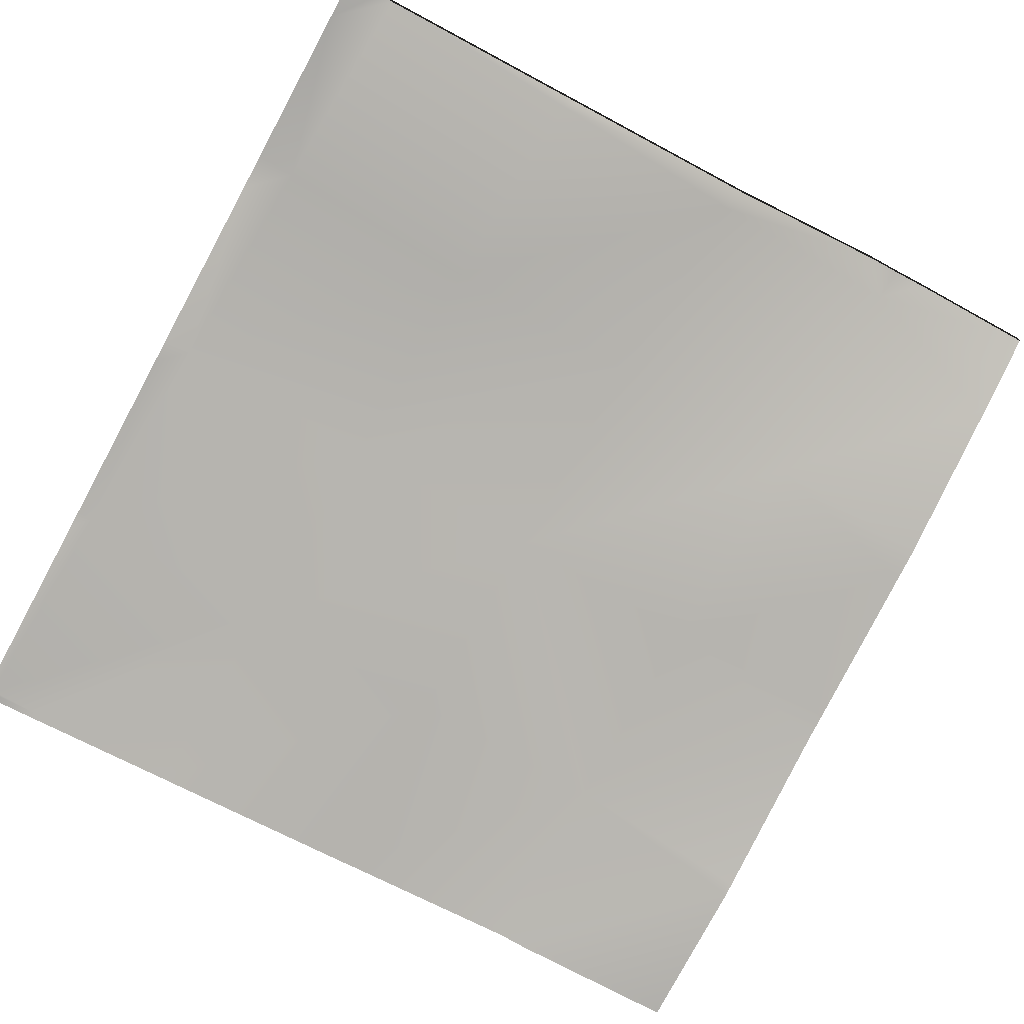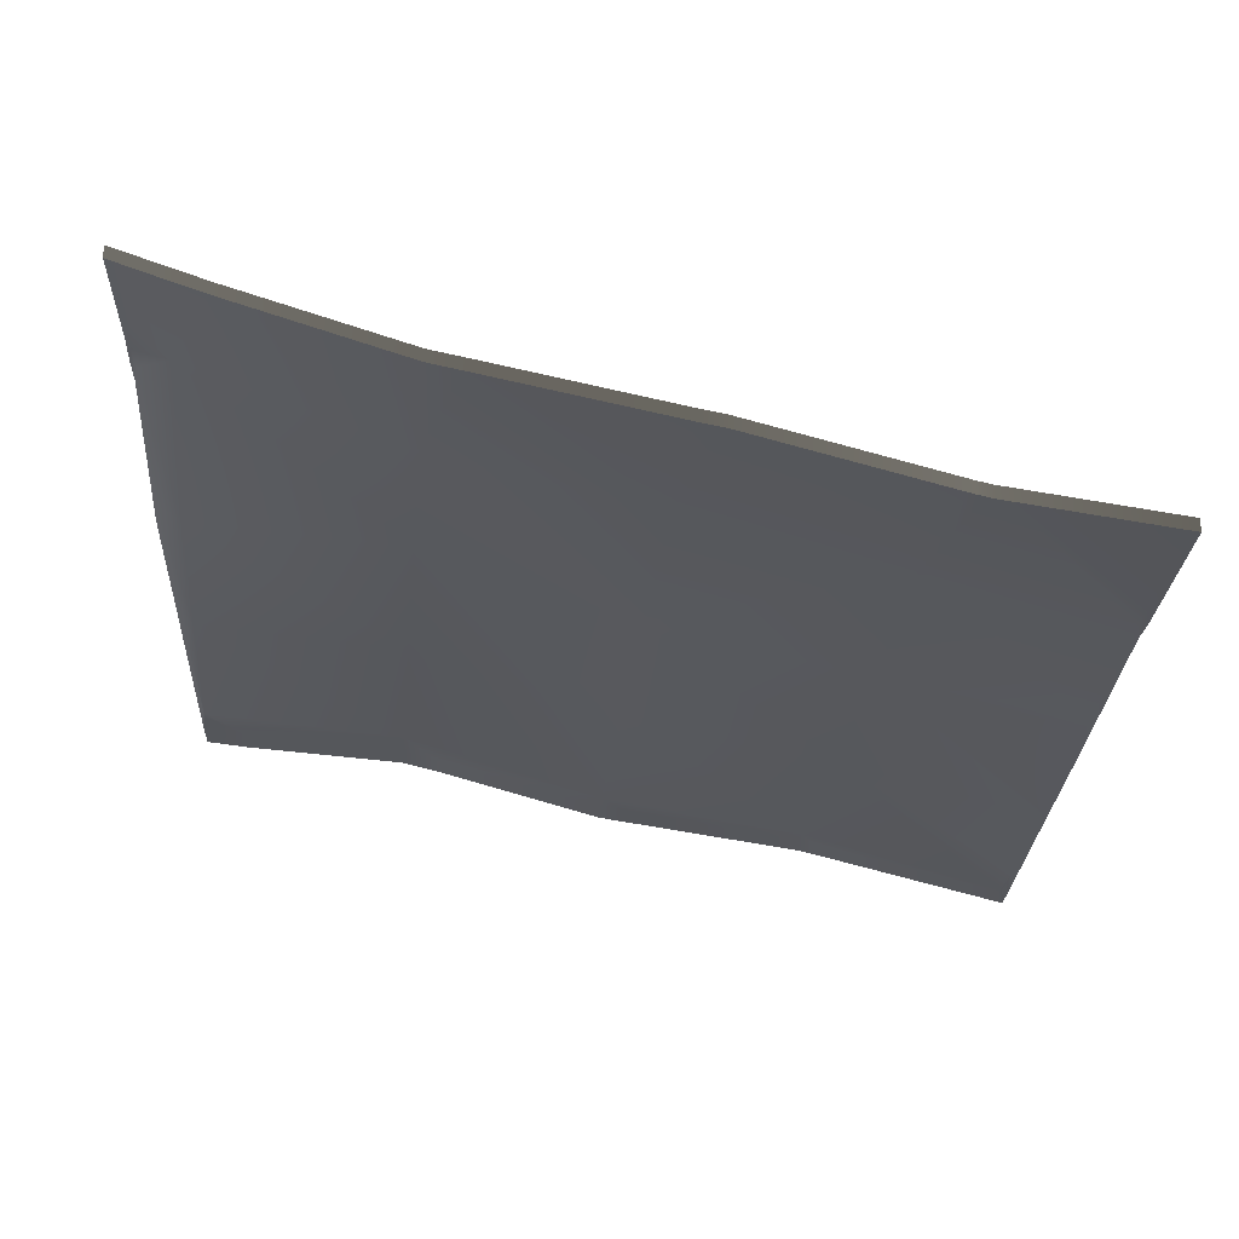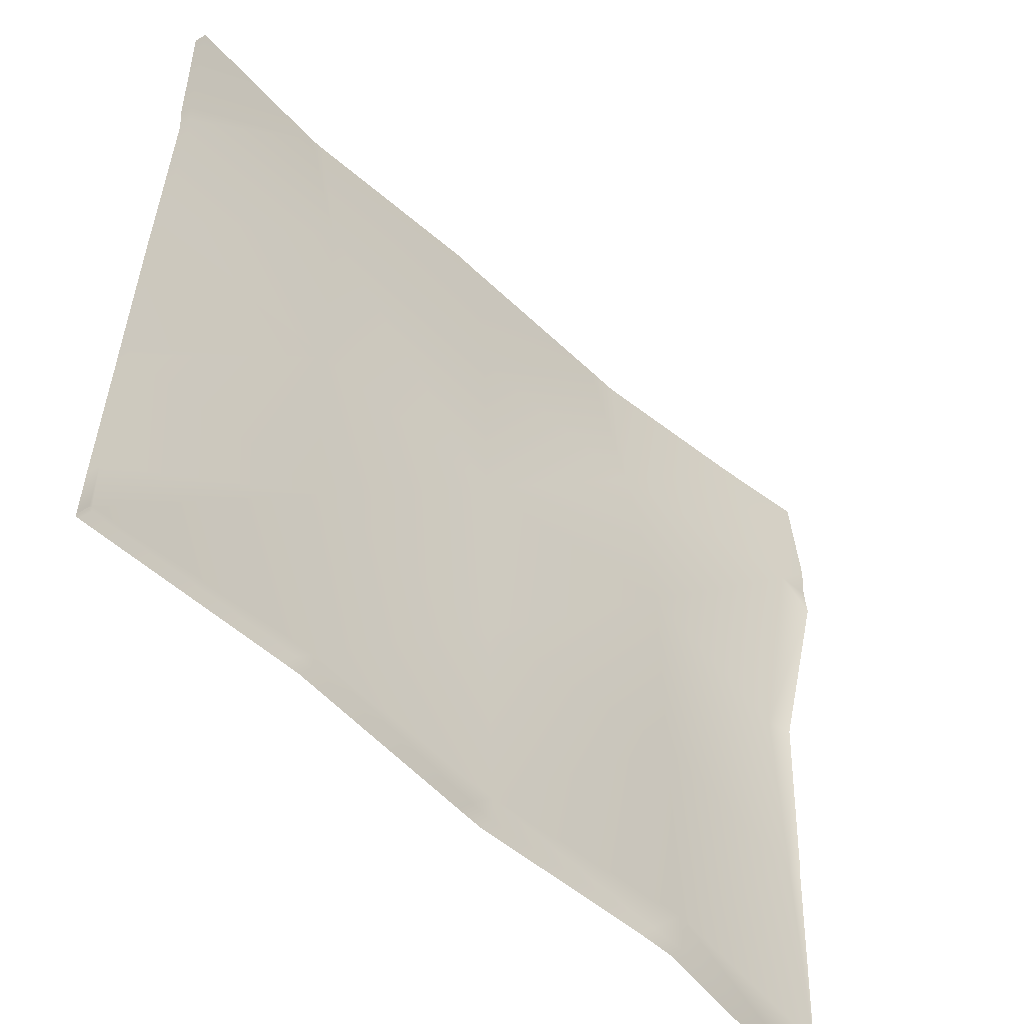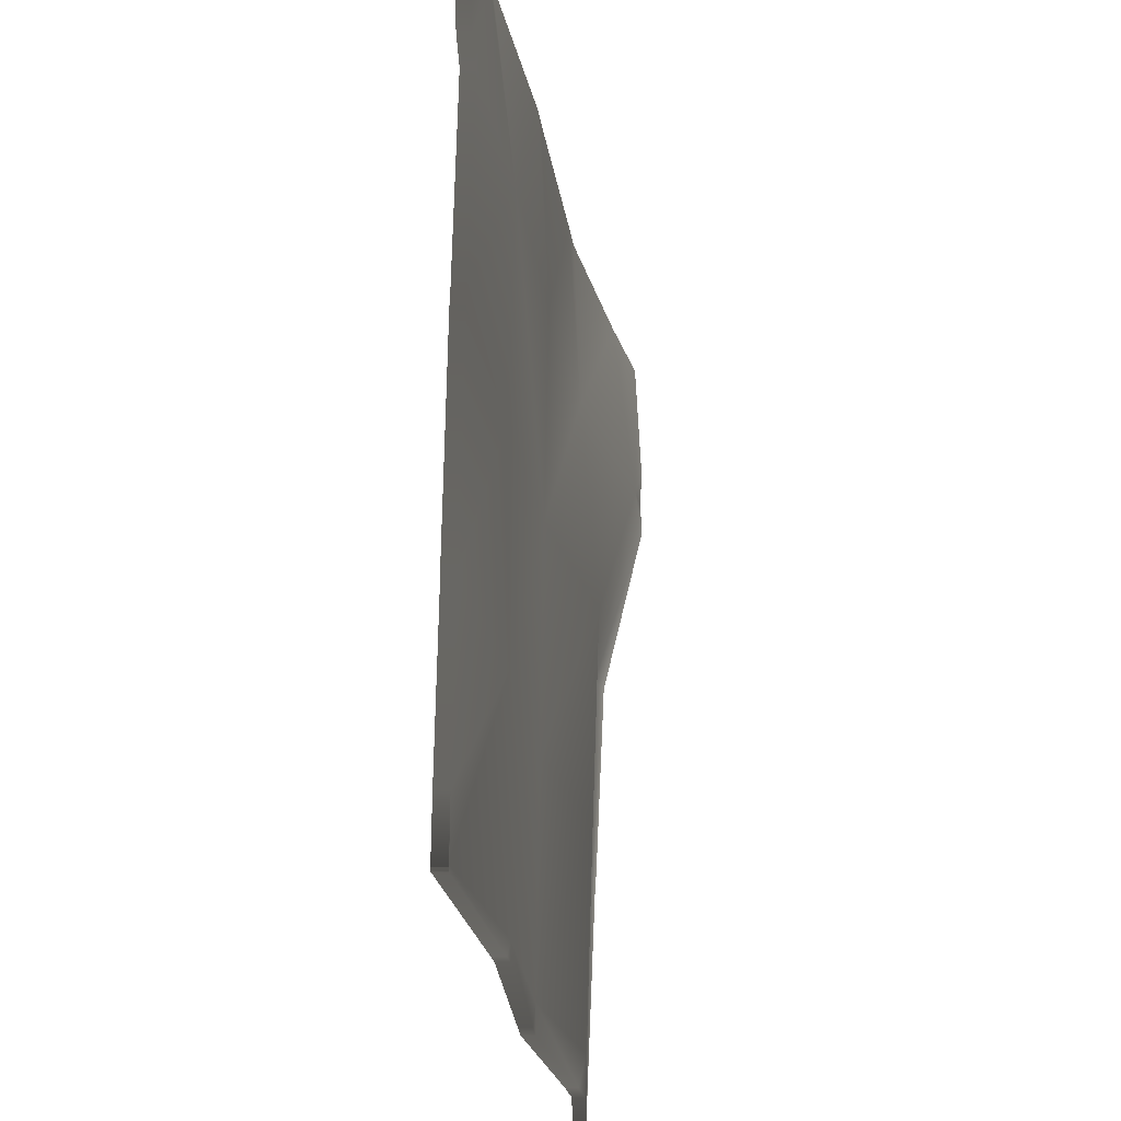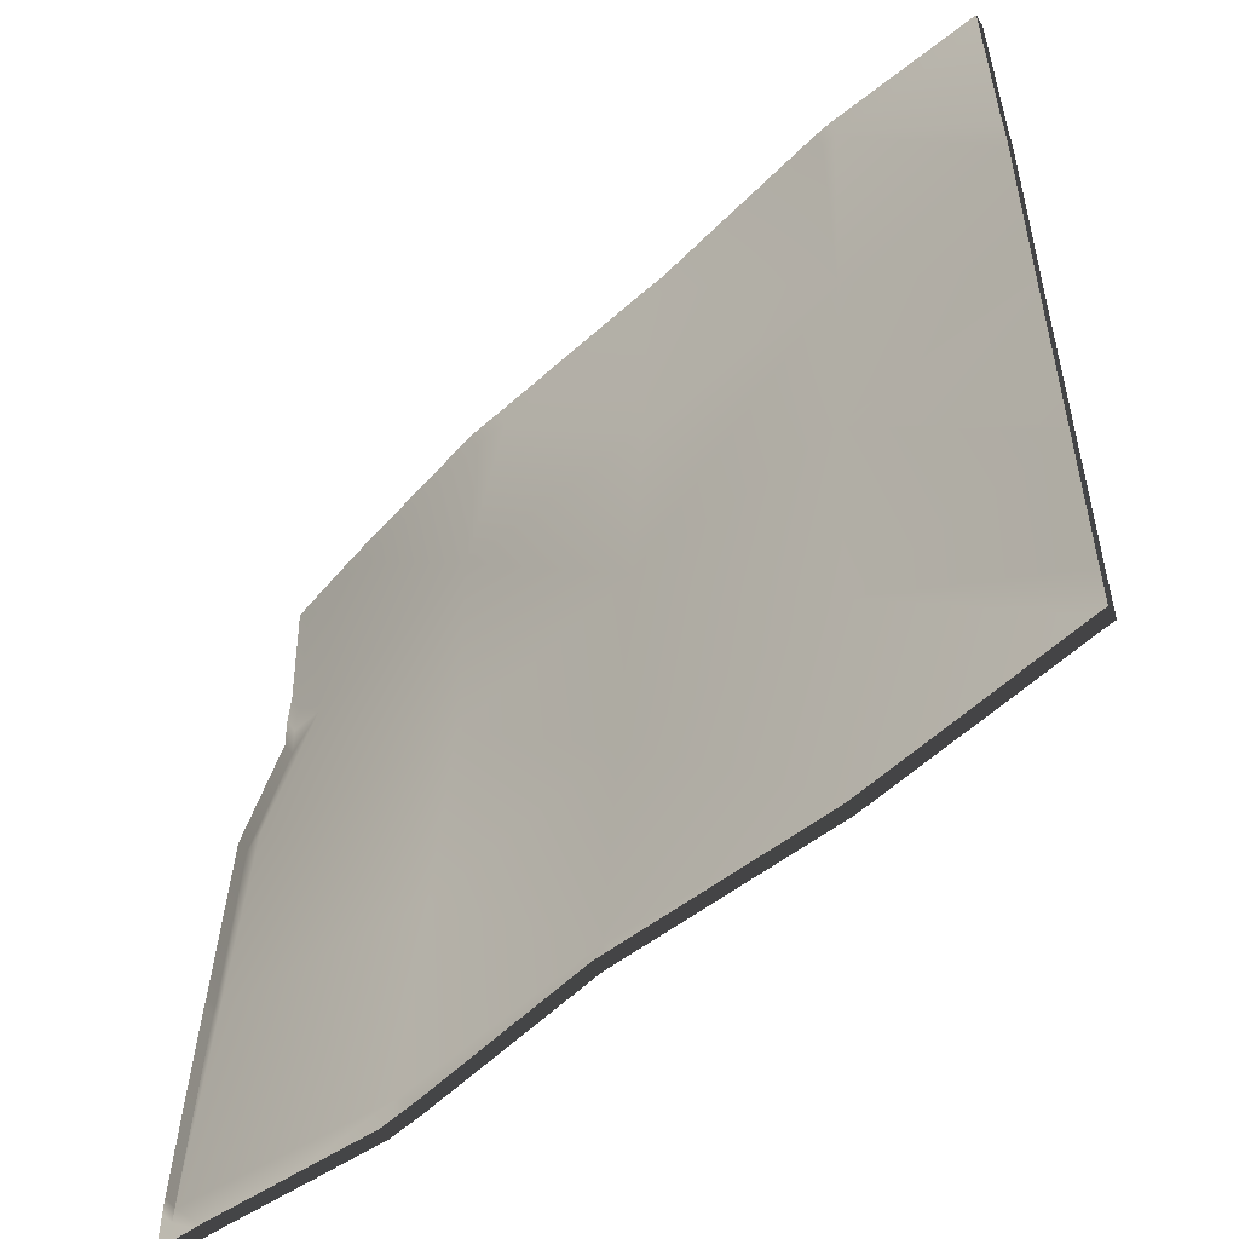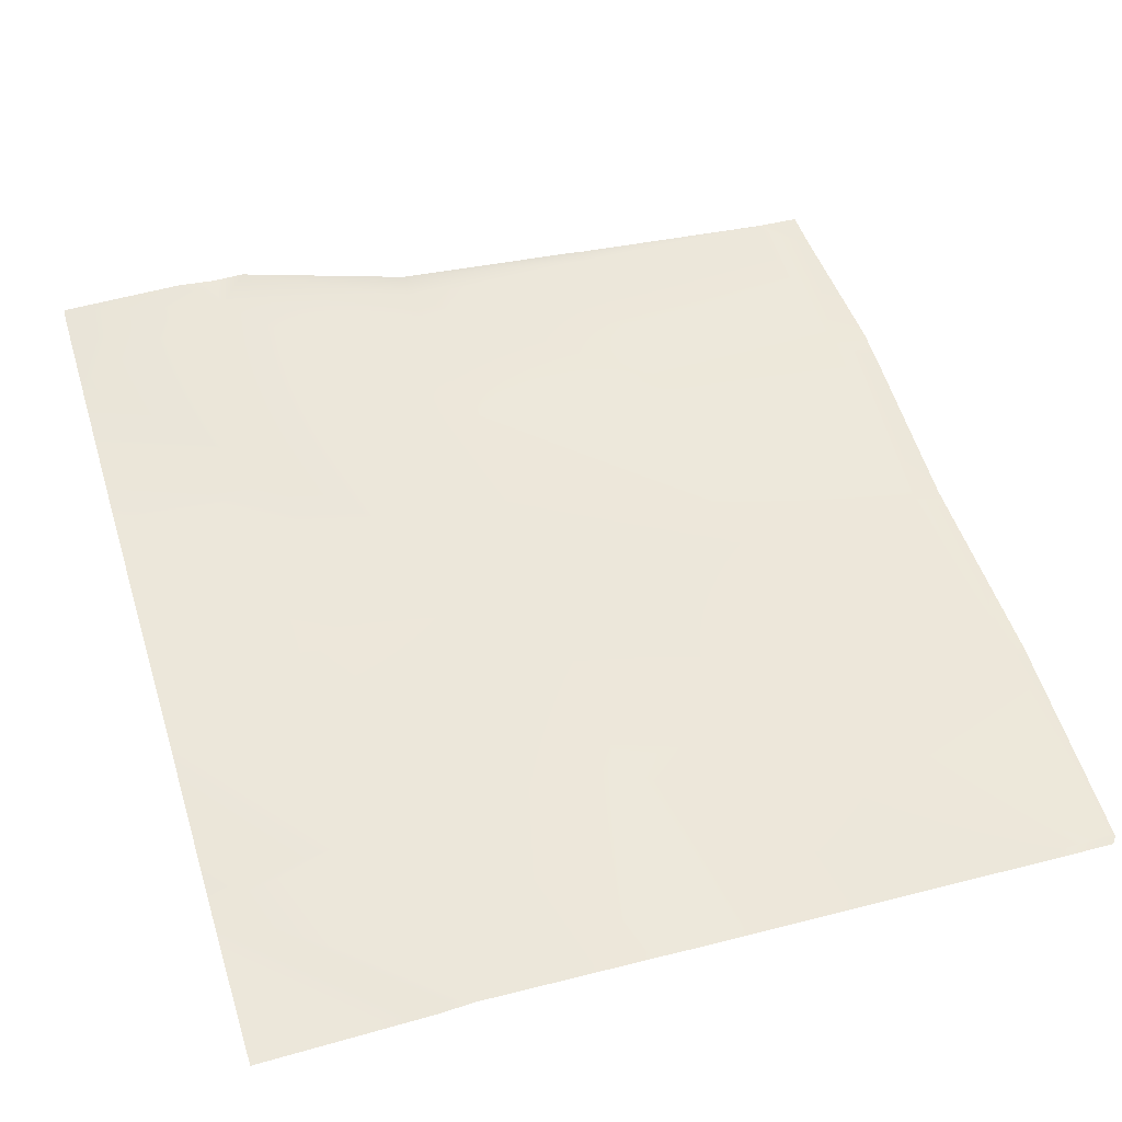
<metadata>
{"format":"obj","ext":"obj","renderer":"f3d","projection":"perspective","resolution":1024,"background":"white","views":[{"elev":-69.2,"azim":-118.7,"up":"+Y"},{"elev":-25.5,"azim":-2.5,"up":"+Y"},{"elev":-54.8,"azim":122.0,"up":"+Z"},{"elev":-24.5,"azim":85.4,"up":"+Z"},{"elev":-53.6,"azim":31.1,"up":"+Z"},{"elev":41.9,"azim":72.2,"up":"+Y"}]}
</metadata>
<code>
v -4 2.989 20.24
v -3.996 2.988 20.23
v -4 2.989 20.23
v -4 3.031 21.24
v -3.945 3.005 21.23
v -4 2.989 20.23
v -4 2.988 20.17
v -4 3.036 21.29
v -3.001 2.897 20.18
v -3.893 3.023 22.23
v -2.948 2.924 21.18
v -4 3.079 22.24
v -3.786 2.962 20
v -4 2.989 20
v -4 3.276 23.08
v -3.839 3.227 23.23
v -4 3.268 23.23
v -4 3.278 23.41
v -4 3.251 24
v -3.798 3.176 24
v -3.586 3.099 24
v -2.844 2.866 23.17
v -2.896 2.953 22.18
v -3.01 2.893 20
v -2.837 2.849 20
v -2.005 2.611 20.13
v -2.012 2.612 20
v -1.887 2.592 20
v -1.952 2.621 21.13
v -2.8 2.834 24
v -1.9 2.632 22.13
v -2.636 2.798 24
v -1.847 2.645 23.12
v -1.009 2.453 20.08
v -0.9567 2.436 21.08
v -1.013 2.453 20
v -0.01286 2.194 20.03
v 0 2.205 21.03
v -0.9041 2.418 22.07
v 0 2.205 21.07
v -0.9378 2.435 20
v -0.8513 2.439 23.07
v -1.801 2.607 24
v -1.687 2.583 24
v -0.8028 2.333 24
v 0 2.238 23.03
v -0.7376 2.318 24
v 0 2.222 23.18
v 0 2.221 22.12
v 0 2.217 22.03
v -0.01429 2.195 20
v 0 2.194 20.27
v 0 2.193 20.03
v 0 2.199 24
v 0 2.192 20.01
v 0 2.192 20
v 0 2.192 20.01
v -4 2.932 20.24
v -4 2.932 20.23
v -4 2.974 21.24
v -4 2.932 20.23
v -4 2.931 20.17
v -4 2.979 21.29
v -4 3.021 22.24
v -4 2.931 20
v -3.786 2.905 20
v -4 3.218 23.08
v -4 3.221 23.41
v -4 3.211 23.23
v -4 3.193 24
v -3.798 3.119 24
v -3.586 3.041 24
v -3.01 2.835 20
v -2.837 2.791 20
v -2.012 2.555 20
v -1.887 2.534 20
v -2.8 2.777 24
v -2.636 2.74 24
v -1.013 2.396 20
v 0 2.148 21.03
v 0 2.147 21.07
v -0.9378 2.377 20
v -1.801 2.55 24
v -1.687 2.526 24
v -0.8028 2.276 24
v 0 2.18 23.03
v 0 2.165 23.18
v -0.7376 2.26 24
v 0 2.16 22.03
v 0 2.163 22.12
v -0.01429 2.137 20
v 0 2.137 20.27
v 0 2.135 20.03
v 0 2.141 24
v 0 2.135 20
v 0 2.135 20.01
v 0 2.135 20.01
f 1 2 3
f 4 2 1
f 4 5 2
f 6 2 7
f 6 3 2
f 8 5 4
f 2 5 9
f 5 10 11
f 12 5 8
f 12 10 5
f 13 7 2
f 13 14 7
f 10 15 16
f 10 12 15
f 17 18 16
f 19 16 18
f 19 20 16
f 16 21 22
f 16 20 21
f 15 17 16
f 23 10 16
f 5 11 9
f 24 9 25
f 26 9 11
f 25 26 27
f 25 9 26
f 27 26 28
f 26 11 29
f 10 23 11
f 21 30 22
f 22 31 23
f 32 22 30
f 32 33 22
f 29 23 31
f 11 23 29
f 34 26 29
f 16 22 23
f 35 34 29
f 28 34 36
f 28 26 34
f 31 35 29
f 34 35 37
f 38 39 40
f 38 35 39
f 39 35 31
f 41 36 34
f 39 31 42
f 43 33 32
f 33 44 42
f 33 43 44
f 45 42 44
f 46 47 48
f 46 42 47
f 42 45 47
f 31 33 42
f 49 39 42
f 49 50 39
f 33 31 22
f 13 9 24
f 13 2 9
f 41 37 51
f 41 34 37
f 52 35 38
f 52 37 35
f 53 37 52
f 49 42 46
f 48 47 54
f 40 39 50
f 55 51 37
f 55 56 51
f 57 37 53
f 1 3 58
f 59 58 3
f 4 1 60
f 58 60 1
f 6 7 61
f 62 61 7
f 3 6 59
f 61 59 6
f 8 4 63
f 60 63 4
f 12 8 64
f 63 64 8
f 7 14 62
f 65 62 14
f 14 13 65
f 66 65 13
f 15 12 67
f 64 67 12
f 18 17 68
f 69 68 17
f 19 18 70
f 68 70 18
f 20 19 71
f 70 71 19
f 21 20 72
f 71 72 20
f 17 15 69
f 67 69 15
f 24 25 73
f 74 73 25
f 25 27 74
f 75 74 27
f 27 28 75
f 76 75 28
f 30 21 77
f 72 77 21
f 32 30 78
f 77 78 30
f 28 36 76
f 79 76 36
f 38 40 80
f 81 80 40
f 36 41 79
f 82 79 41
f 43 32 83
f 78 83 32
f 44 43 84
f 83 84 43
f 45 44 85
f 84 85 44
f 46 48 86
f 87 86 48
f 47 45 88
f 85 88 45
f 50 49 89
f 90 89 49
f 13 24 66
f 73 66 24
f 41 51 82
f 91 82 51
f 52 38 92
f 80 92 38
f 53 52 93
f 92 93 52
f 49 46 90
f 86 90 46
f 54 47 94
f 88 94 47
f 48 54 87
f 94 87 54
f 40 50 81
f 89 81 50
f 51 56 91
f 95 91 56
f 56 55 95
f 96 95 55
f 57 53 97
f 93 97 53

</code>
